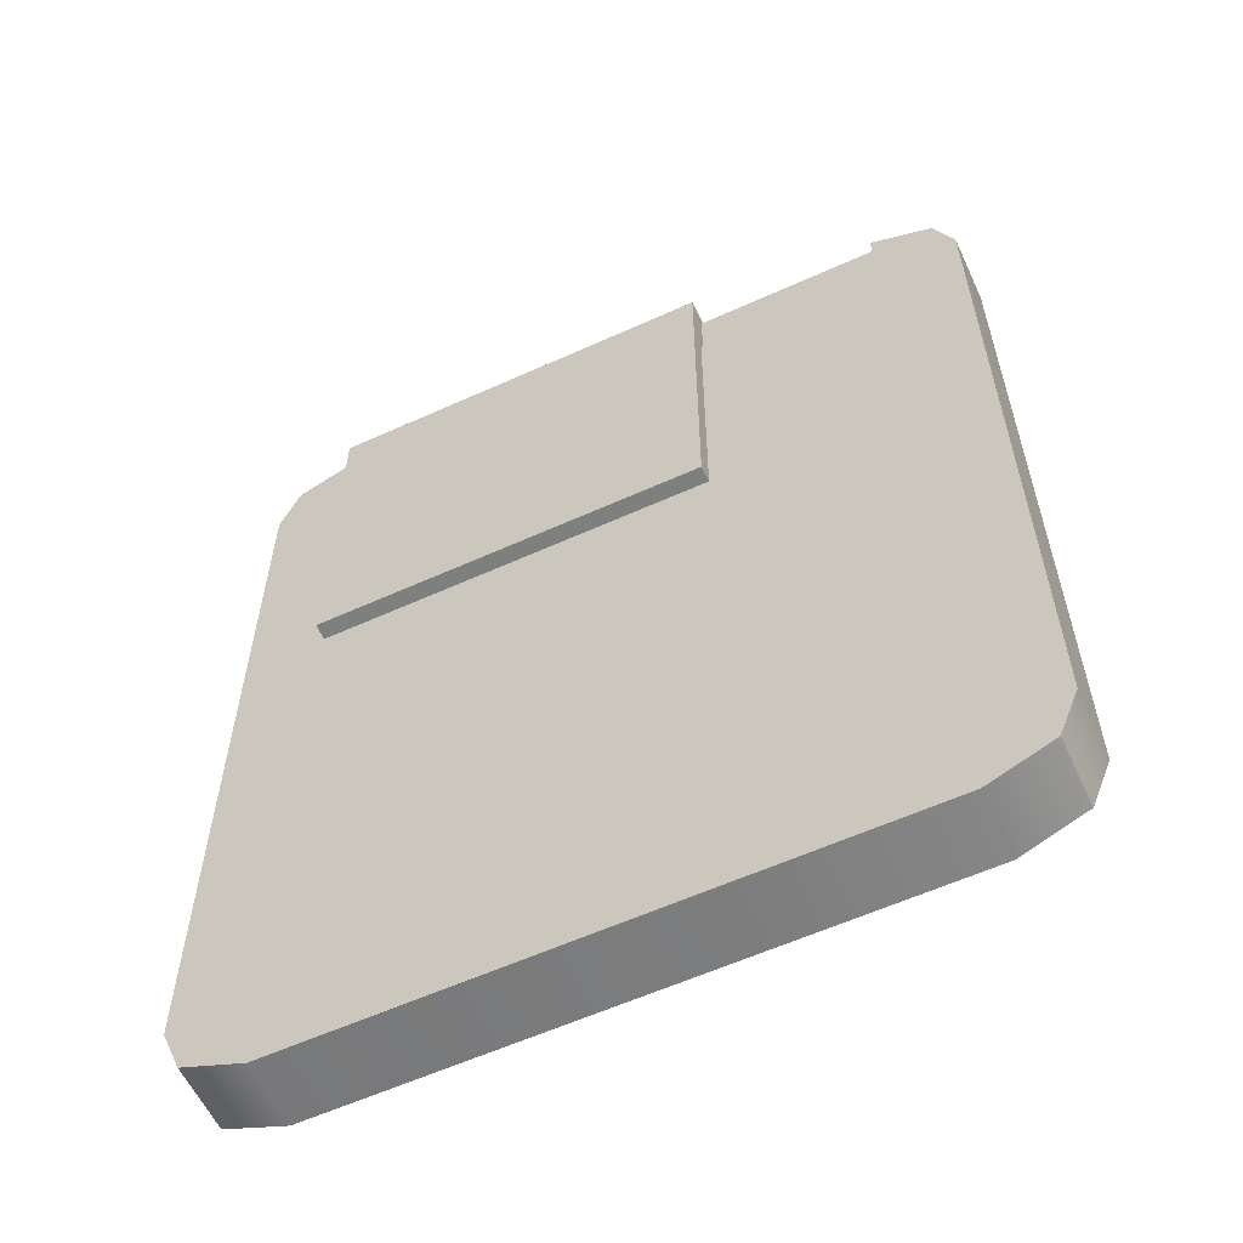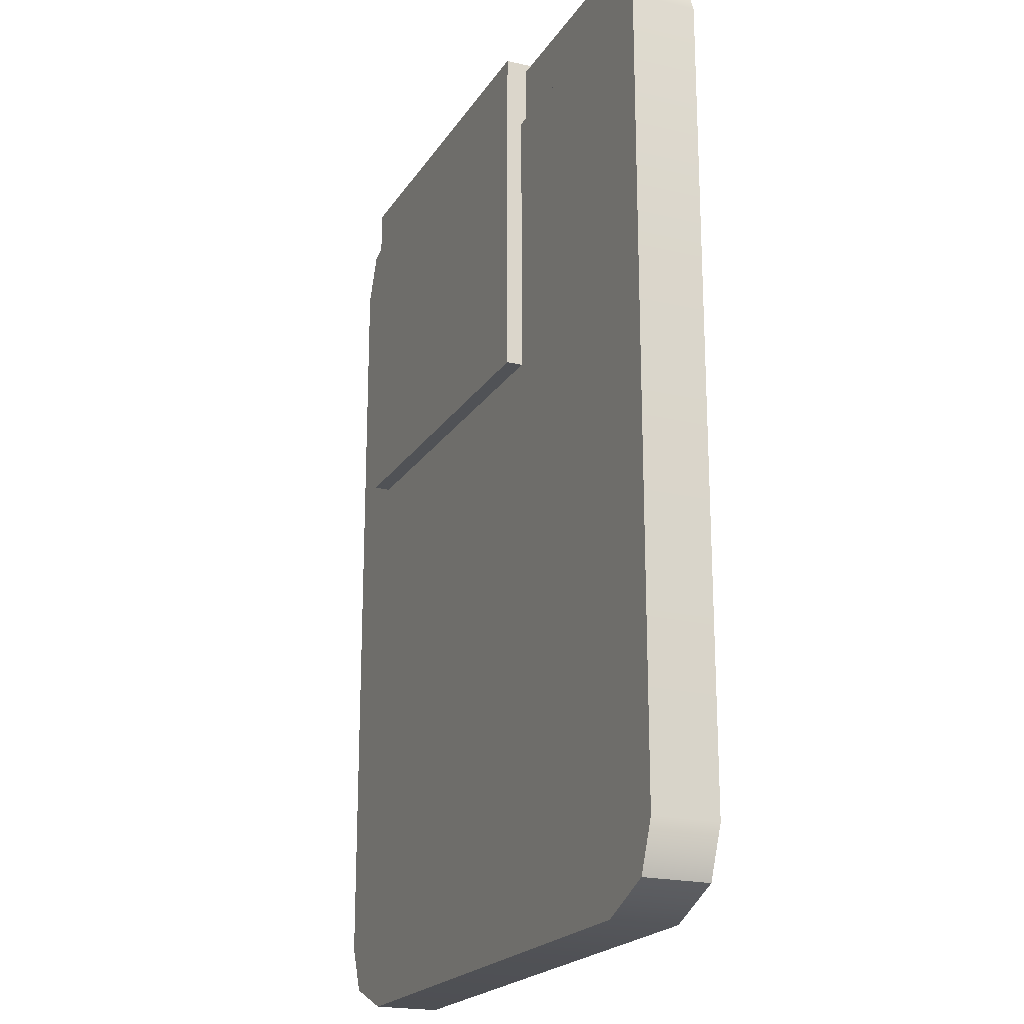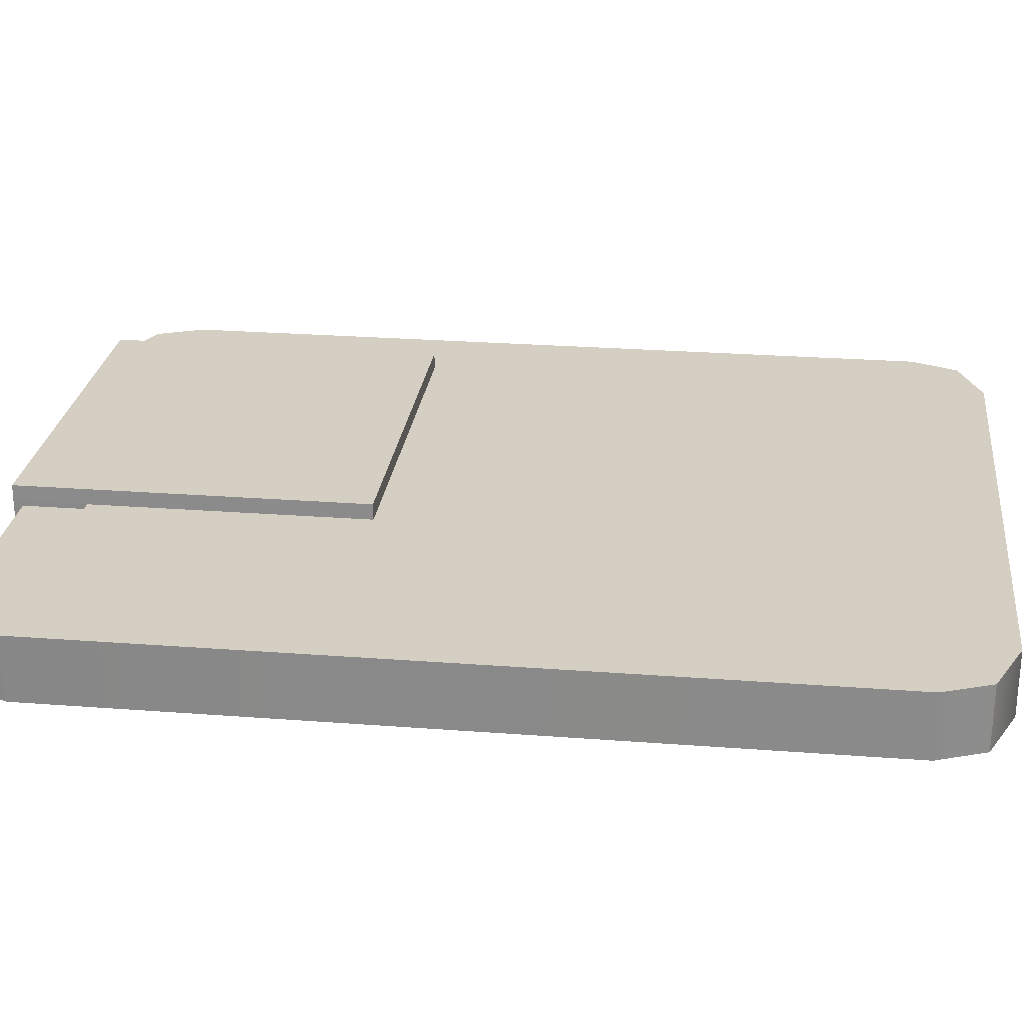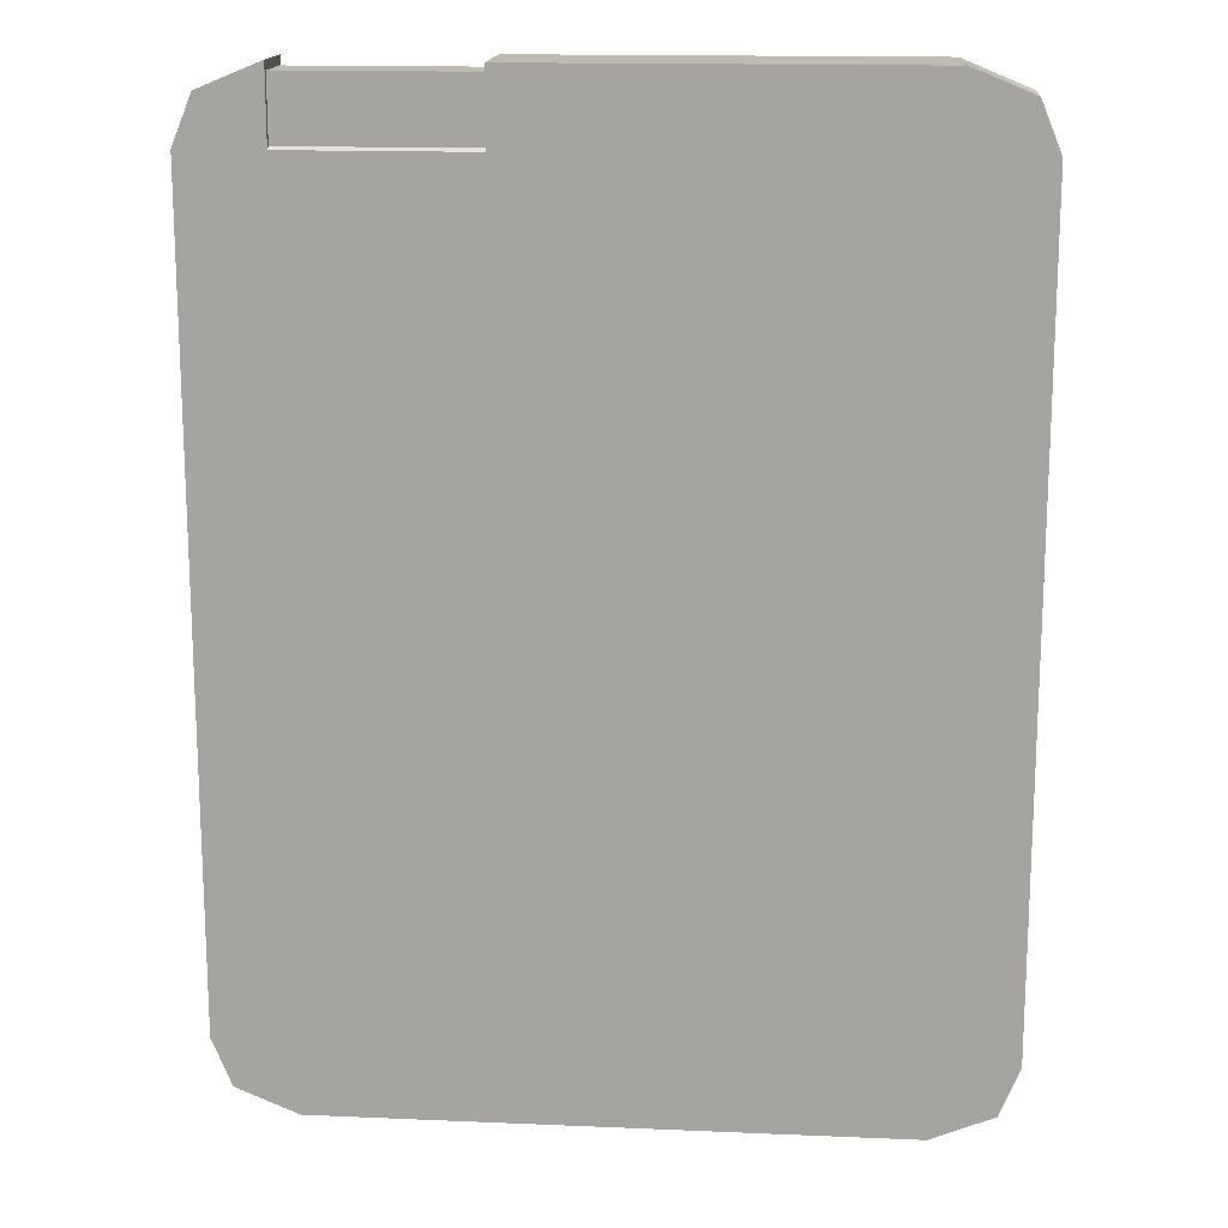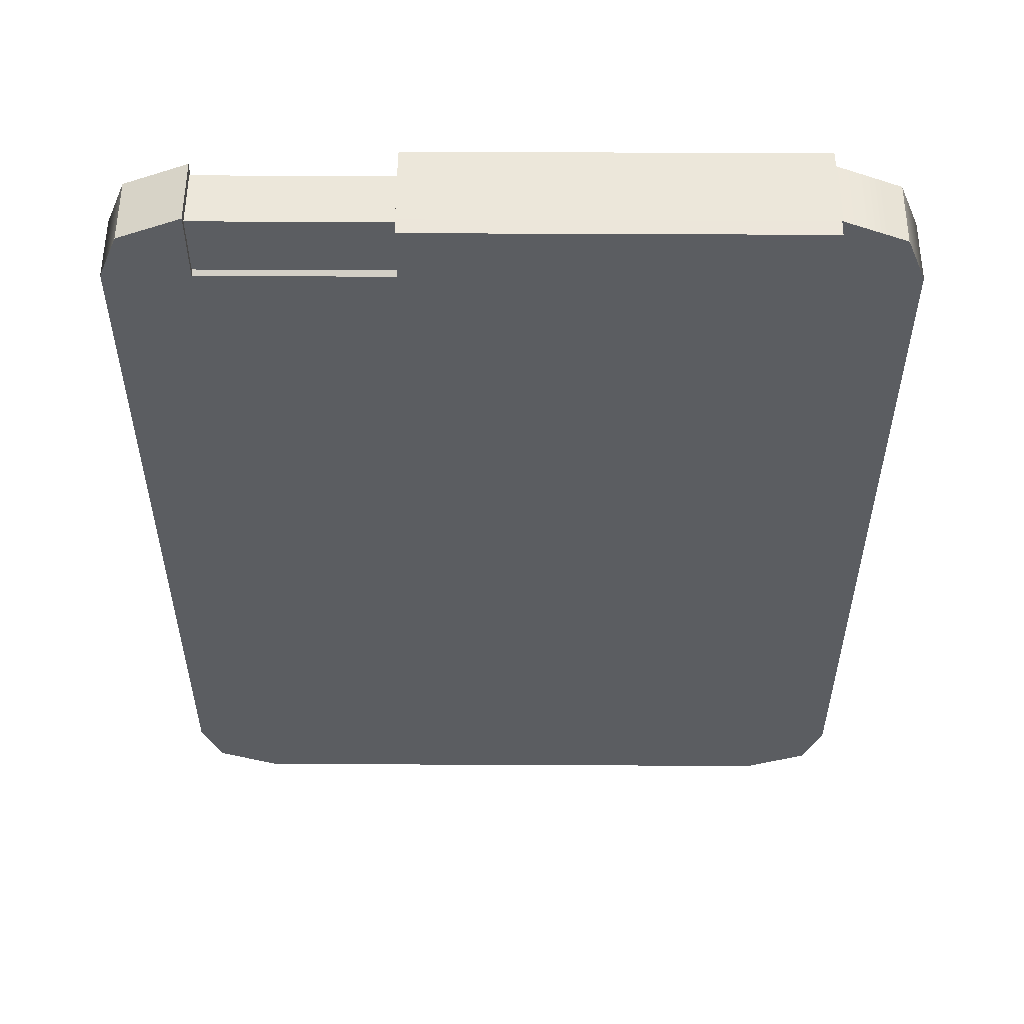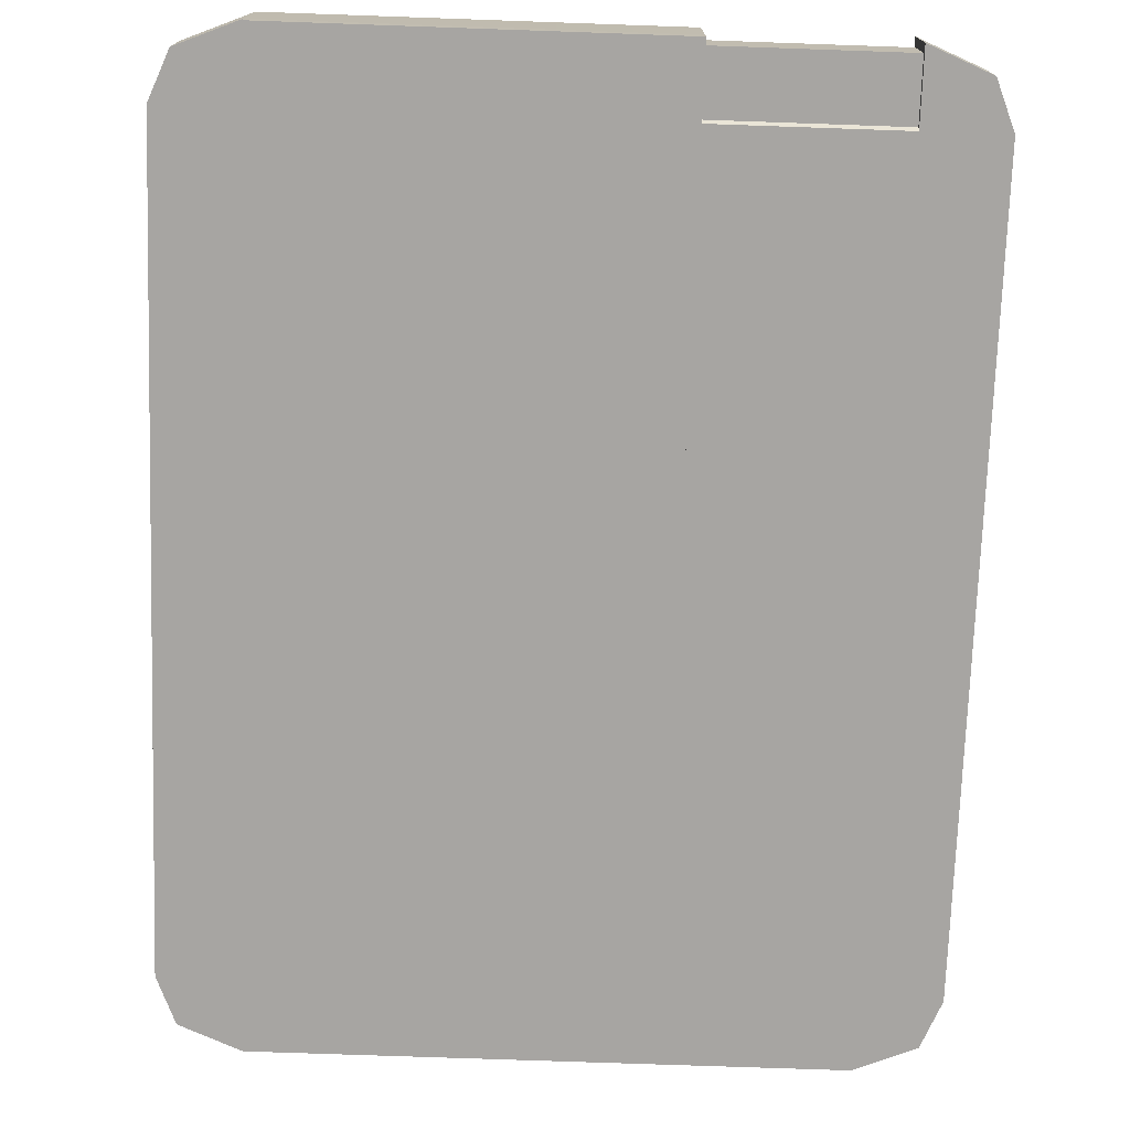
<metadata>
{"format":"obj","ext":"obj","renderer":"f3d","projection":"perspective","resolution":1024,"background":"white","views":[{"elev":-59.2,"azim":-155.0,"up":"+Y"},{"elev":-20.5,"azim":-113.5,"up":"+Y"},{"elev":25.7,"azim":-83.0,"up":"+Z"},{"elev":15.7,"azim":5.1,"up":"+Y"},{"elev":54.0,"azim":0.3,"up":"+Y"},{"elev":-73.9,"azim":178.0,"up":"+Z"}]}
</metadata>
<code>
g default
v -1.545 0.1675 0.1469
v -1.27 0.05412 0.1469
v -0.4491 0.05412 0.1469
v 1.27 0.05412 0.1469
v 1.545 0.1675 0.1469
v -1.632 0.3816 0.1469
v -1.27 0.3816 0.1469
v -0.4491 0.3816 0.1469
v 1.27 0.3816 0.1469
v 1.632 0.3816 0.1469
v -1.632 2.704 0.1469
v -1.27 2.704 0.1469
v -0.4491 2.704 0.1469
v 1.27 2.704 0.1469
v 1.632 2.704 0.1469
v -1.632 3.952 0.1469
v -1.27 3.952 0.1469
v -0.4491 3.952 0.1469
v 1.27 3.952 0.1469
v 1.632 3.952 0.1469
v -1.545 4.166 0.1469
v -1.27 4.279 0.1469
v -0.4491 4.279 0.1469
v 1.27 4.279 0.1469
v 1.545 4.166 0.1469
v -1.545 4.166 -0.1469
v -1.27 4.279 -0.1469
v -0.4491 4.279 -0.1469
v 1.27 4.279 -0.1469
v 1.545 4.166 -0.1469
v -1.632 3.952 -0.1469
v -1.27 3.952 -0.1469
v -0.4491 3.952 -0.1469
v 1.27 3.952 -0.1469
v 1.632 3.952 -0.1469
v -1.632 2.704 -0.1469
v -1.27 2.704 -0.1469
v -0.4491 2.704 -0.1469
v 1.27 2.704 -0.1469
v 1.632 2.704 -0.1469
v -1.632 0.3816 -0.1469
v -1.27 0.3816 -0.1469
v -0.4491 0.3816 -0.1469
v 1.27 0.3816 -0.1469
v 1.632 0.3816 -0.1469
v -1.545 0.1675 -0.1469
v -1.27 0.05412 -0.1469
v -0.4491 0.05412 -0.1469
v 1.27 0.05412 -0.1469
v 1.545 0.1675 -0.1469
v -0.4481 2.704 0.2182
v 1.269 2.704 0.2182
v 1.269 3.951 0.2182
v -0.4481 3.951 0.2182
v 1.269 4.278 0.2182
v -0.4481 4.278 0.2182
v -0.4481 4.278 -0.2182
v 1.269 4.278 -0.2182
v 1.269 3.951 -0.2182
v -0.4481 3.951 -0.2182
v 1.269 2.704 -0.2182
v -0.4481 2.704 -0.2182
v -1.27 3.964 0.1235
v -0.4491 3.964 0.1235
v -0.4491 4.239 0.1235
v -1.27 4.239 0.1235
v -0.4491 4.239 -0.1235
v -1.27 4.239 -0.1235
v -0.4491 3.964 -0.1235
v -1.27 3.964 -0.1235
g pCube1
f 1 2 7 6
f 2 3 8 7
f 3 4 9 8
f 4 5 10 9
f 6 7 12 11
f 7 8 13 12
f 8 9 14 13
f 9 10 15 14
f 11 12 17 16
f 12 13 18 17
f 51 52 53 54
f 14 15 20 19
f 16 17 22 21
f 63 64 65 66
f 54 53 55 56
f 19 20 25 24
f 21 22 27 26
f 66 65 67 68
f 23 24 29 28
f 24 25 30 29
f 26 27 32 31
f 68 67 69 70
f 57 58 59 60
f 29 30 35 34
f 31 32 37 36
f 32 33 38 37
f 60 59 61 62
f 34 35 40 39
f 36 37 42 41
f 37 38 43 42
f 38 39 44 43
f 39 40 45 44
f 41 42 47 46
f 42 43 48 47
f 43 44 49 48
f 44 45 50 49
f 46 47 2 1
f 47 48 3 2
f 48 49 4 3
f 49 50 5 4
f 5 50 45 10
f 10 45 40 15
f 15 40 35 20
f 20 35 30 25
f 46 1 6 41
f 41 6 11 36
f 36 11 16 31
f 31 16 21 26
f 13 14 52 51
f 14 19 53 52
f 18 13 51 54
f 19 24 55 53
f 24 23 56 55
f 23 18 54 56
f 28 29 58 57
f 29 34 59 58
f 33 28 57 60
f 34 39 61 59
f 39 38 62 61
f 38 33 60 62
f 17 18 64 63
f 18 23 65 64
f 22 17 63 66
f 23 28 67 65
f 27 22 66 68
f 28 33 69 67
f 33 32 70 69
f 32 27 68 70

</code>
